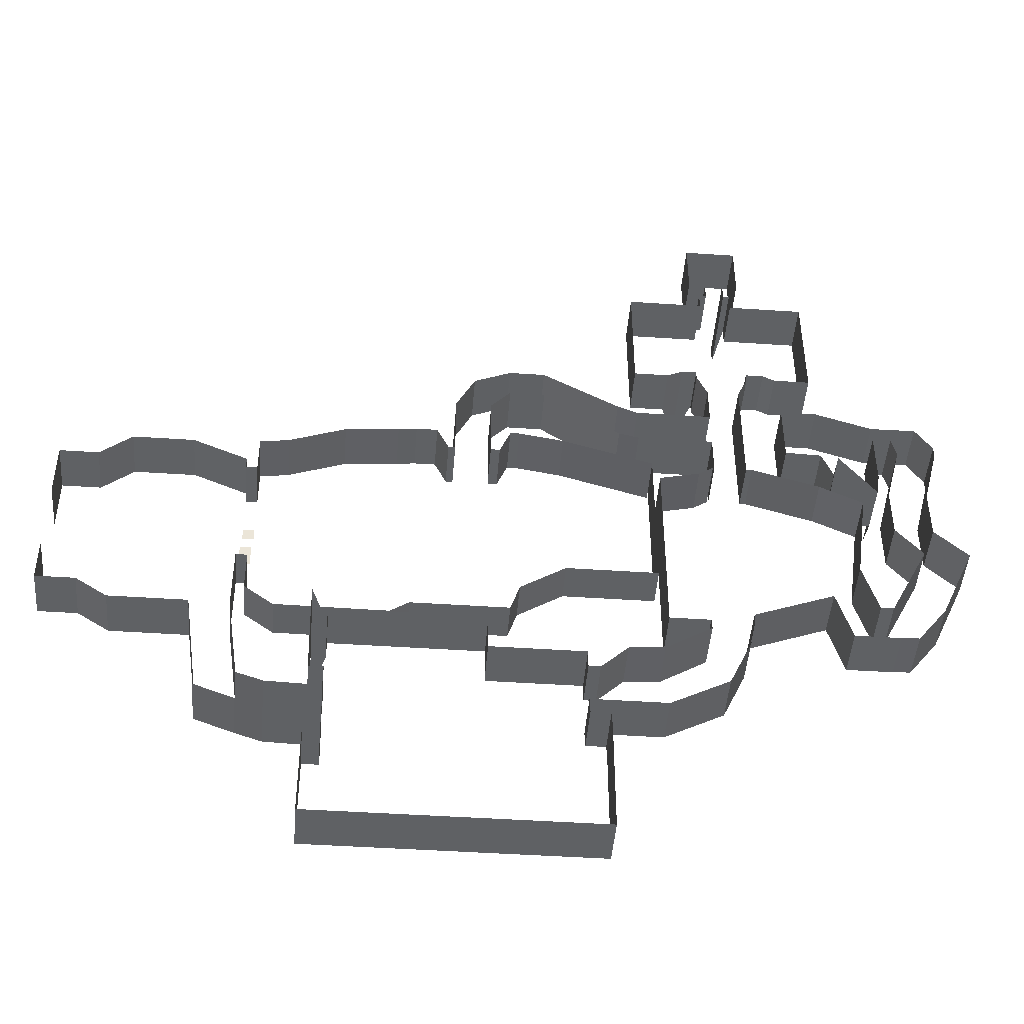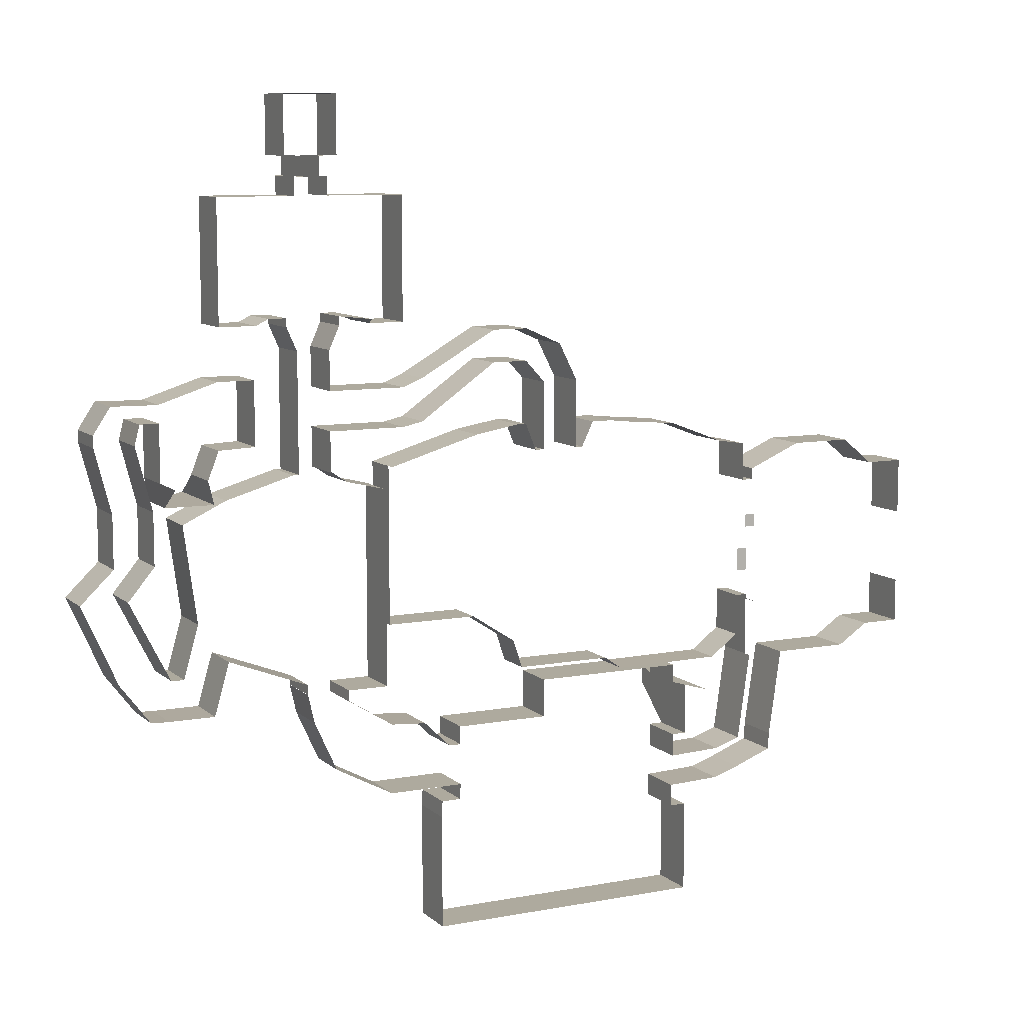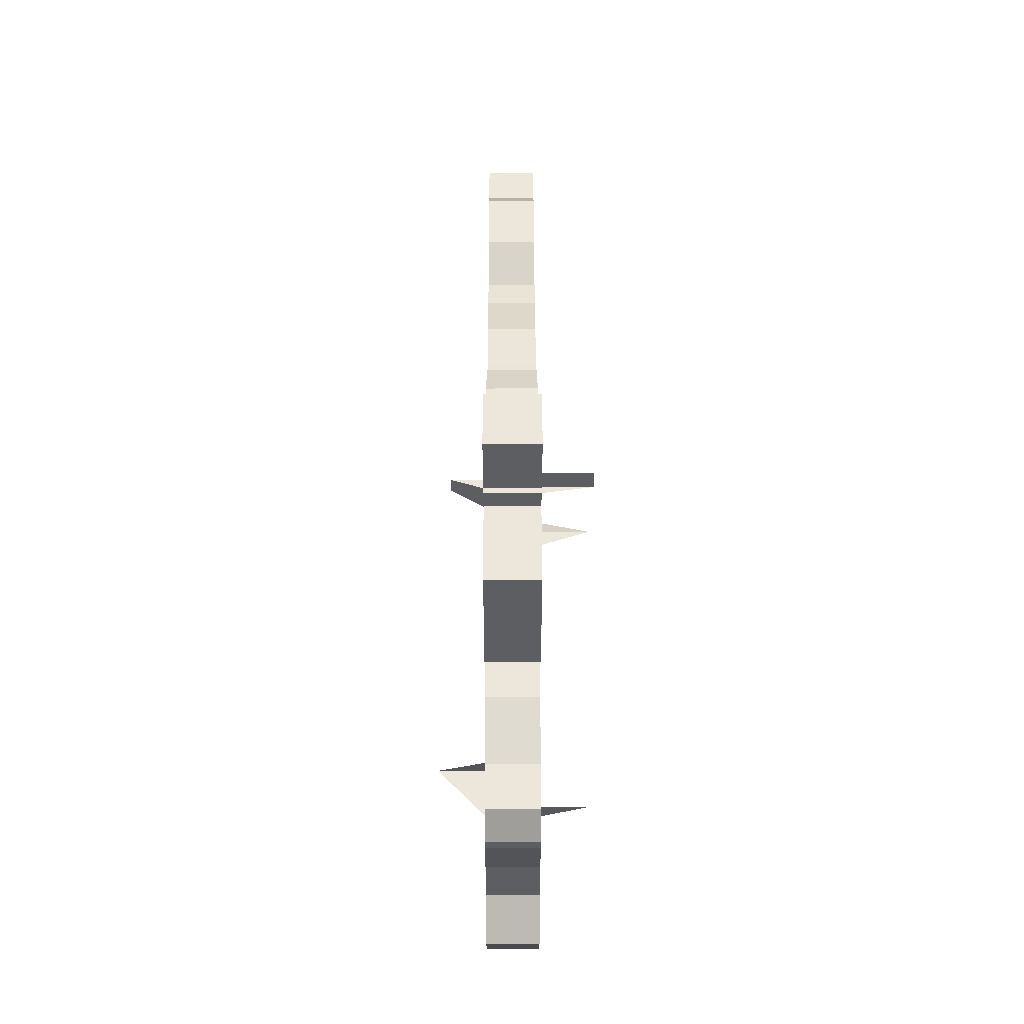
<metadata>
{"format":"obj","ext":"obj","renderer":"f3d","projection":"perspective","resolution":1024,"background":"white","views":[{"elev":-46.2,"azim":-4.4,"up":"+Z"},{"elev":9.2,"azim":153.5,"up":"+Z"},{"elev":52.5,"azim":89.9,"up":"+Z"}]}
</metadata>
<code>
o Plane.001
v 9.75 -0.6462 4.312
v 23.06 -0.6462 7.246
v 9.75 -0.6462 -15.25
v 23.06 -0.6462 -17.4
v 12.53 -0.6462 4.744
v 12.53 -0.6462 -17.33
v 17.9 -0.6462 6.798
v 17.9 -0.6462 -17.37
v 24.82 -0.6462 7.454
v 24.82 -0.6462 -16.21
v 26.84 -0.6462 7.454
v 26.84 -0.6462 -16.21
v 27.98 -0.6462 5.07
v 27.98 -0.6462 -16.21
v 33 -0.6462 5.07
v 33 -0.6462 -16.21
v 34.04 -0.6462 7.609
v 34.04 -0.6462 -16.21
v 34.92 -0.6462 7.609
v 34.92 -0.6462 -13.52
v 39.22 -0.6462 6.884
v 39.22 -0.6462 -10.72
v 47.92 -0.6462 4.335
v 47.92 -0.6462 -10.72
v 28.64 -0.6462 5.07
v 32.13 -0.6462 5.07
v 32.13 -0.6462 -16.21
v 28.64 -0.6462 -16.21
v 28.64 -0.6462 11.55
v 32.13 -0.6462 11.55
v 30.45 -0.6462 15.13
v 34.03 -0.6462 13.62
v 33.99 -0.6462 16.69
v 37.45 -0.6462 13.62
v 37.45 -0.6462 16.69
v 44.82 -0.6462 8.447
v 44.82 -0.6462 12.49
v 46.74 -0.6462 8.022
v 46.74 -0.6462 11.71
v 57.17 -0.6462 8.022
v 57.17 -0.6462 11.71
v 54.04 -0.6462 11.71
v 54.04 -0.6462 8.022
v 57.17 -0.6462 14.08
v 54.04 -0.6462 14.08
v 57.17 -0.6462 15.46
v 54.04 -0.6462 15.46
v 58.16 -0.6462 17.68
v 53.05 -0.6462 17.68
v 58.16 -0.6462 18.49
v 53.05 -0.6462 18.49
v 58.16 -0.6462 29.37
v 53.05 -0.6462 29.37
v 51.6 -0.6462 18.49
v 51.6 -0.6462 29.37
v 50.1 -0.6462 17.77
v 50.1 -0.6462 29.37
v 46.75 -0.6462 17.77
v 46.75 -0.6462 29.37
v 59.89 -0.6462 18.49
v 59.89 -0.6462 29.37
v 61.04 -0.6462 17.91
v 61.04 -0.6462 29.37
v 64.57 -0.6462 17.91
v 64.57 -0.6462 29.37
v 57.17 -0.6462 11.71
v 57.17 -0.6462 8.022
v 57.17 -0.6462 14.08
v 57.17 -0.6462 15.46
v 54.07 -0.6462 29.37
v 57.24 -0.6462 29.37
v 54.07 -0.6462 31.1
v 57.24 -0.6462 31.1
v 54.8 -0.6462 31.1
v 56.63 -0.6462 31.1
v 54.8 -0.6462 32.92
v 56.63 -0.6462 32.92
v 54.8 -0.6462 38.41
v 56.63 -0.6462 38.41
v 58.16 -0.6462 32.92
v 58.16 -0.6462 38.41
v 53.12 -0.6462 32.92
v 53.12 -0.6462 38.41
v -9.151 -0.6462 1.465
v -5.433 -0.6462 1.465
v -9.151 -0.6462 -15.38
v -5.433 -0.6462 -15.38
v -2.433 -0.6462 3.985
v -2.433 -0.6462 -17.37
v 3.416 -0.6462 3.985
v 3.416 -0.6462 -17.37
v 8.665 -0.6462 1.735
v 8.665 -0.6462 -17.37
v -9.151 -0.6462 -11.12
v -9.151 -0.6462 -3.948
v 8.665 -0.6462 -12.55
v 8.665 -0.6462 -11.24
v -9.151 -0.6462 -2.336
v -9.151 -0.6462 -1.529
v -9.151 -0.6462 0.7455
v 8.665 -0.6462 0.6426
v 9.75 -0.6462 -11.24
v 9.75 -0.6462 0.6426
v 4.938 -0.6462 3.333
v 4.938 -0.6462 -17.37
v 9.863 -0.6462 -25.81
v 6.136 -0.6462 -25.81
v 9.967 -0.6462 -28.83
v 6.24 -0.6462 -27.42
v 12.39 -0.6462 -26.64
v 12.5 -0.6462 -29.66
v 17.53 -0.6462 -26.82
v 17.63 -0.6462 -29.84
v 17.53 -0.6462 -19.27
v 17.53 -0.6462 -24.61
v 16.14 -4.823 -19.27
v 16.14 -0.6462 -24.61
v 32.05 -0.6462 -19.27
v 17.53 -0.6462 -17.49
v 30.44 -0.6462 -17.49
v 32.05 -0.6462 -17.49
v 17.63 -0.6462 -40.77
v 30.55 -0.6462 -40.77
v 17.63 -0.6462 -31.98
v 16.08 -0.6462 -40.77
v 16.08 -0.6462 -31.98
v 41.04 -0.6462 -26.82
v 41.14 -0.6462 -40.77
v 6.186 -0.6462 -26.59
v 41.09 -0.6462 -28.29
v 43.01 -0.6462 -29.84
v 43.01 -0.6462 -40.77
v 43.01 -0.6462 -31.98
v 42.96 -0.6462 -28.29
v 32.15 -0.6462 -40.77
v 41.04 -0.6462 -21.13
v 32.04 -0.6462 -21.13
v 41.04 -0.6462 -22.87
v 48.2 -0.6462 -26.82
v 44.73 -0.6462 -20.4
v 42.17 -0.6462 -22.88
v 42.06 -0.6462 -26.82
v 53.8 -0.6462 -23.83
v 48.12 -0.6462 -20.14
v 55.97 -0.6462 -19.08
v 52.54 -0.6462 -17.4
v 56.58 -0.6462 -16.38
v 52.49 -0.6462 -16.38
v 8.665 3.131 -6.482
v 8.665 3.131 -8.702
v 9.75 3.131 -6.482
v 9.75 3.131 -8.702
v 8.665 4.475 -4.035
v 8.665 4.475 -2.811
v 9.75 4.475 -4.035
v 9.75 4.475 -2.811
v -9.151 3.995 1.465
v -5.433 3.995 1.465
v -2.433 3.995 3.985
v 3.416 3.995 3.985
v 8.665 3.995 1.735
v -9.151 3.995 -3.948
v -9.151 3.995 -2.336
v -9.151 3.995 -1.529
v -9.151 3.995 0.7455
v 4.938 3.995 3.333
v -9.151 3.707 -15.38
v -5.433 3.707 -15.38
v -2.433 3.707 -17.37
v 3.416 3.707 -17.37
v -9.151 3.707 -11.12
v 4.938 3.707 -17.37
v -9.151 3.995 -15.38
v -5.433 3.995 -15.38
v -2.433 3.995 -17.37
v 3.416 3.995 -17.37
v -9.151 3.995 -11.12
v 4.938 3.995 -17.37
v 4.938 3.995 -17.37
v 6.136 3.995 -25.81
v 9.967 3.995 -28.83
v 6.24 3.995 -27.42
v 12.5 3.995 -29.66
v 17.63 3.995 -29.84
v 30.55 3.995 -40.77
v 17.63 3.995 -31.98
v 16.08 3.995 -40.77
v 16.08 3.995 -31.98
v 41.04 3.995 -26.82
v 41.14 3.995 -40.77
v 6.186 3.995 -26.59
v 41.09 3.995 -28.29
v 43.01 3.995 -29.84
v 43.01 3.995 -40.77
v 43.01 3.995 -31.98
v 42.96 3.995 -28.29
v 32.15 3.995 -40.77
v 48.2 3.995 -26.82
v 42.06 3.995 -26.82
v 53.8 3.995 -23.83
v 55.97 3.995 -19.08
v 56.58 3.995 -16.38
v 17.63 3.995 -40.77
v 30.55 3.995 -40.77
v 16.08 3.995 -40.77
v 8.665 3.995 -17.37
v 9.863 3.995 -25.81
v 12.39 3.995 -26.64
v 17.53 3.995 -26.82
v 9.75 3.131 -15.25
v 23.06 3.131 -17.4
v 12.53 3.131 -17.33
v 17.9 3.131 -17.37
v 24.82 3.131 -16.21
v 26.84 3.131 -16.21
v 27.98 3.131 -16.21
v 33 3.131 -16.21
v 34.04 3.131 -16.21
v 34.92 3.131 -13.52
v 39.22 3.131 -10.72
v 47.92 3.131 4.335
v 47.92 3.131 -10.72
v 32.13 3.131 -16.21
v 28.64 3.131 -16.21
v 8.665 3.131 -17.37
v 8.665 3.131 -12.55
v 8.665 3.131 -11.24
v 9.75 3.131 -11.24
v 9.75 -0.6462 -11.34
v 47.92 -0.6462 -7.709
v 47.92 3.131 -7.709
v 9.75 3.131 -15.25
v 9.75 3.131 -11.34
v 9.75 -0.6462 -11.24
v 9.75 7.307 -11.24
v 17.53 3.995 -26.82
v 17.53 3.995 -24.61
v 16.14 3.995 -19.27
v 16.14 3.995 -24.61
v 17.53 3.995 -19.27
v 16.14 8.171 -19.27
v 32.05 3.995 -19.27
v 17.53 3.995 -17.49
v 30.44 3.995 -17.49
v 32.05 3.995 -17.49
v 41.04 3.995 -21.13
v 32.04 3.995 -21.13
v 41.04 3.995 -22.87
v 44.73 3.995 -20.4
v 42.17 3.995 -22.88
v 48.12 3.995 -20.14
v 52.54 3.995 -17.4
v 52.49 3.995 -16.38
v 9.75 3.995 4.312
v 23.06 3.995 7.246
v 12.53 3.995 4.744
v 17.9 3.995 6.798
v 24.82 3.995 7.454
v 26.84 3.995 7.454
v 27.98 3.995 5.07
v 28.64 3.995 5.07
v 8.665 3.995 1.735
v 8.665 3.995 0.6426
v 9.75 3.995 0.6426
v 28.64 3.995 5.07
v 28.64 3.995 11.55
v 30.45 3.995 15.13
v 33.99 3.995 16.69
v 37.45 3.995 16.69
v 44.82 3.995 12.49
v 46.74 3.995 11.71
v 54.04 3.995 11.71
v 54.04 3.995 14.08
v 54.04 3.995 15.46
v 53.05 3.995 17.68
v 53.05 3.995 18.49
v 51.6 8.171 18.49
v 50.1 3.995 17.77
v 46.75 3.995 17.77
v 46.75 3.995 29.37
v 53.05 3.995 29.37
v 51.6 3.995 29.37
v 50.1 3.995 29.37
v 46.75 3.995 29.37
v 54.07 3.995 29.37
v 54.07 3.995 31.1
v 54.8 3.995 31.1
v 54.8 3.995 32.92
v 53.12 3.995 32.92
v 53.12 3.995 38.41
v 54.8 3.995 38.41
v 56.63 3.995 38.41
v 58.16 3.995 32.92
v 58.16 3.995 38.41
v 53.12 3.995 38.41
v 58.16 3.995 29.37
v 59.89 3.995 29.37
v 61.04 3.995 29.37
v 64.57 3.995 17.91
v 64.57 3.995 29.37
v 57.24 3.995 29.37
v 57.24 3.995 31.1
v 56.63 8.171 31.1
v 56.63 8.171 32.92
v 58.16 3.995 17.68
v 58.16 3.995 18.49
v 59.89 3.995 18.49
v 61.04 3.995 17.91
v 64.57 3.995 17.91
v 57.17 3.995 11.71
v 57.17 3.995 8.022
v 57.17 3.995 14.08
v 57.17 3.995 15.46
v 33 3.995 5.07
v 34.04 3.995 7.609
v 34.92 3.995 7.609
v 39.22 3.995 6.884
v 47.92 3.995 4.335
v 32.13 3.995 5.07
v 32.13 3.995 11.55
v 34.03 3.995 13.62
v 37.45 3.995 13.62
v 44.82 3.995 8.447
v 46.74 3.995 8.022
v 54.04 3.995 8.022
v 57.17 3.995 15.46
v 58.16 3.995 17.68
v 16.14 -4.823 -21.13
v 32.05 -0.6462 -21.13
v 16.14 3.995 -21.13
v 32.05 3.995 -19.27
v 32.05 3.995 -21.13
v 47.92 -0.6462 -1.085
v 47.92 3.131 -1.085
v 13.87 -0.6462 -17.34
v 13.87 -0.6462 5.258
v 13.87 3.131 -17.34
v 13.87 3.995 5.258
v 30.91 -0.6462 -16.21
v 30.91 3.131 -16.21
v 54.04 -0.6462 4.215
v 57.17 -0.6462 4.215
v 48.63 -0.6462 2.33
v 57.17 -0.6462 4.215
v 48.63 -0.6462 -16.38
v 56.55 -0.6462 -16.38
v 48.63 -0.6462 -15.44
v 56.55 -0.6462 -15.44
v 64.22 -0.6462 2.33
v 64.22 -0.6462 -12.48
v 68.33 -0.6462 0.4008
v 67.07 -0.6462 -8.75
v 65.65 -0.6462 -17.43
v 68.5 -0.6462 -13.7
v 71.69 -0.6462 -17.35
v 74.54 -0.6462 -13.62
v 69.7 -0.6462 -13.68
v 70 -0.6462 -17.42
v 77.89 -0.6462 -6.107
v 73.52 -0.6462 -6.175
v 74.74 -0.6462 -3.095
v 71.01 -0.6462 -3.147
v 74.74 -0.6462 1.813
v 71.01 -0.6462 1.761
v 76.3 -0.6462 7.812
v 72.56 -0.6462 7.76
v 76.3 -0.6462 8.895
v 72.07 -0.6462 9.647
v 74.67 -0.6462 11.36
v 72.07 -0.6462 11.3
v 70.29 -0.6462 9.647
v 70.29 -0.6462 11.3
v 61.34 -0.6462 9.647
v 61.34 -0.6462 11.3
v 61.34 -0.6462 13.05
v 64.8 -0.6462 13.05
v 61.34 -0.6462 7.026
v 70.29 -0.6462 6.886
v 64.8 -0.6462 6.886
v 70.29 -0.6462 6.886
v 64.8 -0.6462 6.886
v 70.29 -0.6462 4.264
v 65.85 -0.6462 4.229
v 69.94 -0.6462 2.062
v 65.32 -4.823 2.027
v 53.9 -0.6462 4.215
v 57.71 -0.6462 4.215
v 57.71 -0.6462 -15
v 54.04 3.995 8.022
v 52.49 8.171 -16.38
v 54.04 3.995 4.215
v 48.63 3.995 2.33
v 48.63 3.995 -16.38
v 48.63 3.995 -15.44
v 53.9 3.995 4.215
v 57.17 3.995 4.215
v 64.22 3.995 2.33
v 68.33 3.995 0.4008
v 67.07 3.995 -8.75
v 68.5 3.995 -13.7
v 69.7 3.995 -13.68
v 73.52 3.995 -6.175
v 71.01 3.995 -3.147
v 71.01 3.995 1.761
v 72.56 3.995 7.76
v 72.07 3.995 9.647
v 70.29 3.995 9.647
v 70.29 3.995 6.886
v 70.29 8.171 4.264
v 69.94 3.995 2.062
v 65.32 3.995 2.027
v 57.71 3.995 4.215
v 56.55 3.995 -16.38
v 56.55 3.995 -15.44
v 64.22 3.995 -12.48
v 65.65 3.995 -17.43
v 71.69 3.995 -17.35
v 74.54 3.995 -13.62
v 70 3.995 -17.42
v 77.89 3.995 -6.107
v 74.74 3.995 -3.095
v 74.74 3.995 1.813
v 76.3 3.995 7.812
v 76.3 3.995 8.895
v 74.67 3.995 11.36
v 72.07 3.995 11.3
v 70.29 3.995 11.3
v 61.34 3.995 9.647
v 61.34 3.995 11.3
v 61.34 3.995 13.05
v 64.8 3.995 13.05
v 61.34 3.995 7.026
v 65.85 3.995 4.229
v 65.32 3.995 2.027
v 57.71 3.995 -15
v 52.49 -0.6462 -16.38
v 52.49 -0.6462 3.273
v 52.49 3.995 3.273
v 48.63 3.995 -16.38
v 52.49 3.995 -16.38
v 57.17 3.995 8.022
v 57.17 3.995 4.215
v 64.8 3.995 6.886
v 65.85 3.995 4.229
v 70.29 3.995 6.886
v 70.29 3.995 4.264
f 67 41 40
f 44 69 46
f 41 68 44
f 149 152 150
f 154 155 153
f 100 157 84
f 88 160 90
f 84 158 85
f 95 163 98
f 90 166 104
f 98 164 99
f 104 161 92
f 99 165 100
f 85 159 88
f 105 170 91
f 91 169 89
f 89 168 87
f 86 171 94
f 87 167 86
f 167 177 171
f 169 174 168
f 170 175 169
f 172 176 170
f 168 173 167
f 143 198 139
f 133 194 132
f 126 186 124
f 139 199 142
f 127 192 130
f 131 195 133
f 111 181 108
f 124 184 113
f 135 185 123
f 147 201 145
f 128 197 135
f 107 179 105
f 109 191 129
f 132 190 128
f 108 182 109
f 113 183 111
f 142 189 127
f 145 200 143
f 130 196 134
f 125 188 126
f 129 180 107
f 134 193 131
f 122 205 125
f 123 203 122
f 110 209 112
f 106 208 110
f 93 207 106
f 22 219 20
f 4 213 8
f 23 334 333
f 18 217 16
f 6 210 3
f 14 215 12
f 24 220 22
f 97 226 96
f 10 211 4
f 20 218 18
f 8 337 335
f 102 227 97
f 28 216 14
f 16 223 27
f 96 225 93
f 27 340 339
f 12 214 10
f 230 222 24
f 3 233 229
f 233 234 229
f 115 239 117
f 117 330 328
f 112 237 115
f 119 244 120
f 144 252 146
f 114 243 119
f 120 245 121
f 137 246 136
f 136 248 138
f 146 253 148
f 138 250 141
f 140 251 144
f 141 249 140
f 116 240 114
f 121 242 118
f 11 260 13
f 13 261 25
f 5 338 336
f 9 259 11
f 1 256 5
f 2 258 9
f 7 255 2
f 92 263 101
f 101 264 103
f 54 276 277
f 49 276 51
f 29 267 31
f 35 270 37
f 45 274 47
f 54 278 56
f 39 272 42
f 58 280 59
f 31 268 33
f 37 271 39
f 47 275 49
f 56 279 58
f 25 266 29
f 33 269 35
f 42 273 45
f 70 286 72
f 82 290 83
f 59 283 57
f 57 282 55
f 76 289 82
f 55 281 53
f 53 285 70
f 72 287 74
f 74 288 76
f 83 291 78
f 79 294 81
f 78 292 79
f 81 293 80
f 77 303 75
f 73 301 71
f 61 298 63
f 75 302 73
f 63 300 65
f 52 297 61
f 71 296 52
f 65 299 64
f 60 306 50
f 68 310 66
f 50 305 48
f 69 312 68
f 62 307 60
f 66 311 67
f 64 308 62
f 30 319 26
f 26 314 15
f 19 317 21
f 43 324 38
f 32 320 30
f 15 315 17
f 36 322 34
f 21 318 23
f 34 321 32
f 17 316 19
f 38 323 36
f 48 326 46
f 328 238 116
f 118 332 329
f 333 231 230
f 336 257 7
f 335 212 6
f 339 224 28
f 341 389 43
f 345 394 347
f 347 392 343
f 343 438 437
f 387 397 349
f 357 402 360
f 364 405 366
f 351 399 352
f 349 398 351
f 360 403 362
f 384 411 410
f 368 407 371
f 354 401 357
f 344 412 387
f 371 408 378
f 366 406 368
f 382 410 409
f 352 400 354
f 362 404 364
f 379 432 377
f 356 417 355
f 388 414 348
f 359 418 356
f 348 413 346
f 369 424 367
f 377 428 373
f 358 416 353
f 365 422 363
f 375 431 376
f 383 434 385
f 361 420 359
f 372 426 370
f 355 419 358
f 350 435 388
f 374 430 375
f 373 429 374
f 367 423 365
f 370 425 369
f 376 427 372
f 353 415 350
f 363 421 361
f 437 395 386
f 436 439 345
f 67 442 342
f 381 444 383
f 382 445 380
f 103 254 1
f 67 66 41
f 44 68 69
f 41 66 68
f 149 151 152
f 154 156 155
f 100 165 157
f 88 159 160
f 84 157 158
f 95 162 163
f 90 160 166
f 98 163 164
f 104 166 161
f 99 164 165
f 85 158 159
f 105 172 170
f 91 170 169
f 89 169 168
f 86 167 171
f 87 168 167
f 167 173 177
f 169 175 174
f 170 176 175
f 172 178 176
f 168 174 173
f 143 200 198
f 133 195 194
f 126 188 186
f 139 198 199
f 127 189 192
f 131 193 195
f 111 183 181
f 124 186 184
f 135 197 185
f 147 202 201
f 128 190 197
f 107 180 179
f 109 182 191
f 132 194 190
f 108 181 182
f 113 184 183
f 142 199 189
f 145 201 200
f 130 192 196
f 125 187 188
f 129 191 180
f 134 196 193
f 122 203 205
f 123 204 203
f 110 208 209
f 106 207 208
f 93 206 207
f 22 220 219
f 4 211 213
f 23 221 334
f 18 218 217
f 6 212 210
f 14 216 215
f 24 222 220
f 97 227 226
f 10 214 211
f 20 219 218
f 8 213 337
f 102 228 227
f 28 224 216
f 16 217 223
f 96 226 225
f 27 223 340
f 12 215 214
f 230 231 222
f 3 232 233
f 233 235 234
f 115 237 239
f 117 239 330
f 112 236 237
f 119 243 244
f 144 251 252
f 114 240 243
f 120 244 245
f 137 247 246
f 136 246 248
f 146 252 253
f 138 248 250
f 140 249 251
f 141 250 249
f 116 241 240
f 121 245 242
f 11 259 260
f 13 260 261
f 5 256 338
f 9 258 259
f 1 254 256
f 2 255 258
f 7 257 255
f 92 262 263
f 101 263 264
f 54 51 276
f 49 275 276
f 29 266 267
f 35 269 270
f 45 273 274
f 54 277 278
f 39 271 272
f 58 279 280
f 31 267 268
f 37 270 271
f 47 274 275
f 56 278 279
f 25 265 266
f 33 268 269
f 42 272 273
f 70 285 286
f 82 289 290
f 59 284 283
f 57 283 282
f 76 288 289
f 55 282 281
f 53 281 285
f 72 286 287
f 74 287 288
f 83 295 291
f 79 292 294
f 78 291 292
f 81 294 293
f 77 304 303
f 73 302 301
f 61 297 298
f 75 303 302
f 63 298 300
f 52 296 297
f 71 301 296
f 65 300 299
f 60 307 306
f 68 312 310
f 50 306 305
f 69 313 312
f 62 308 307
f 66 310 311
f 64 309 308
f 30 320 319
f 26 319 314
f 19 316 317
f 43 325 324
f 32 321 320
f 15 314 315
f 36 323 322
f 21 317 318
f 34 322 321
f 17 315 316
f 38 324 323
f 48 327 326
f 328 330 238
f 118 331 332
f 333 334 231
f 336 338 257
f 335 337 212
f 339 340 224
f 341 391 389
f 345 393 394
f 347 394 392
f 343 392 438
f 387 412 397
f 357 401 402
f 364 404 405
f 351 398 399
f 349 397 398
f 360 402 403
f 384 385 411
f 368 406 407
f 354 400 401
f 344 396 412
f 371 407 408
f 366 405 406
f 382 384 410
f 352 399 400
f 362 403 404
f 379 443 432
f 356 418 417
f 388 435 414
f 359 420 418
f 348 414 413
f 369 425 424
f 377 432 428
f 358 419 416
f 365 423 422
f 375 430 431
f 383 433 434
f 361 421 420
f 372 427 426
f 355 417 419
f 350 415 435
f 374 429 430
f 373 428 429
f 367 424 423
f 370 426 425
f 376 431 427
f 353 416 415
f 363 422 421
f 437 438 395
f 436 440 439
f 67 441 442
f 381 443 444
f 382 446 445
f 103 264 254
l 148 390

</code>
